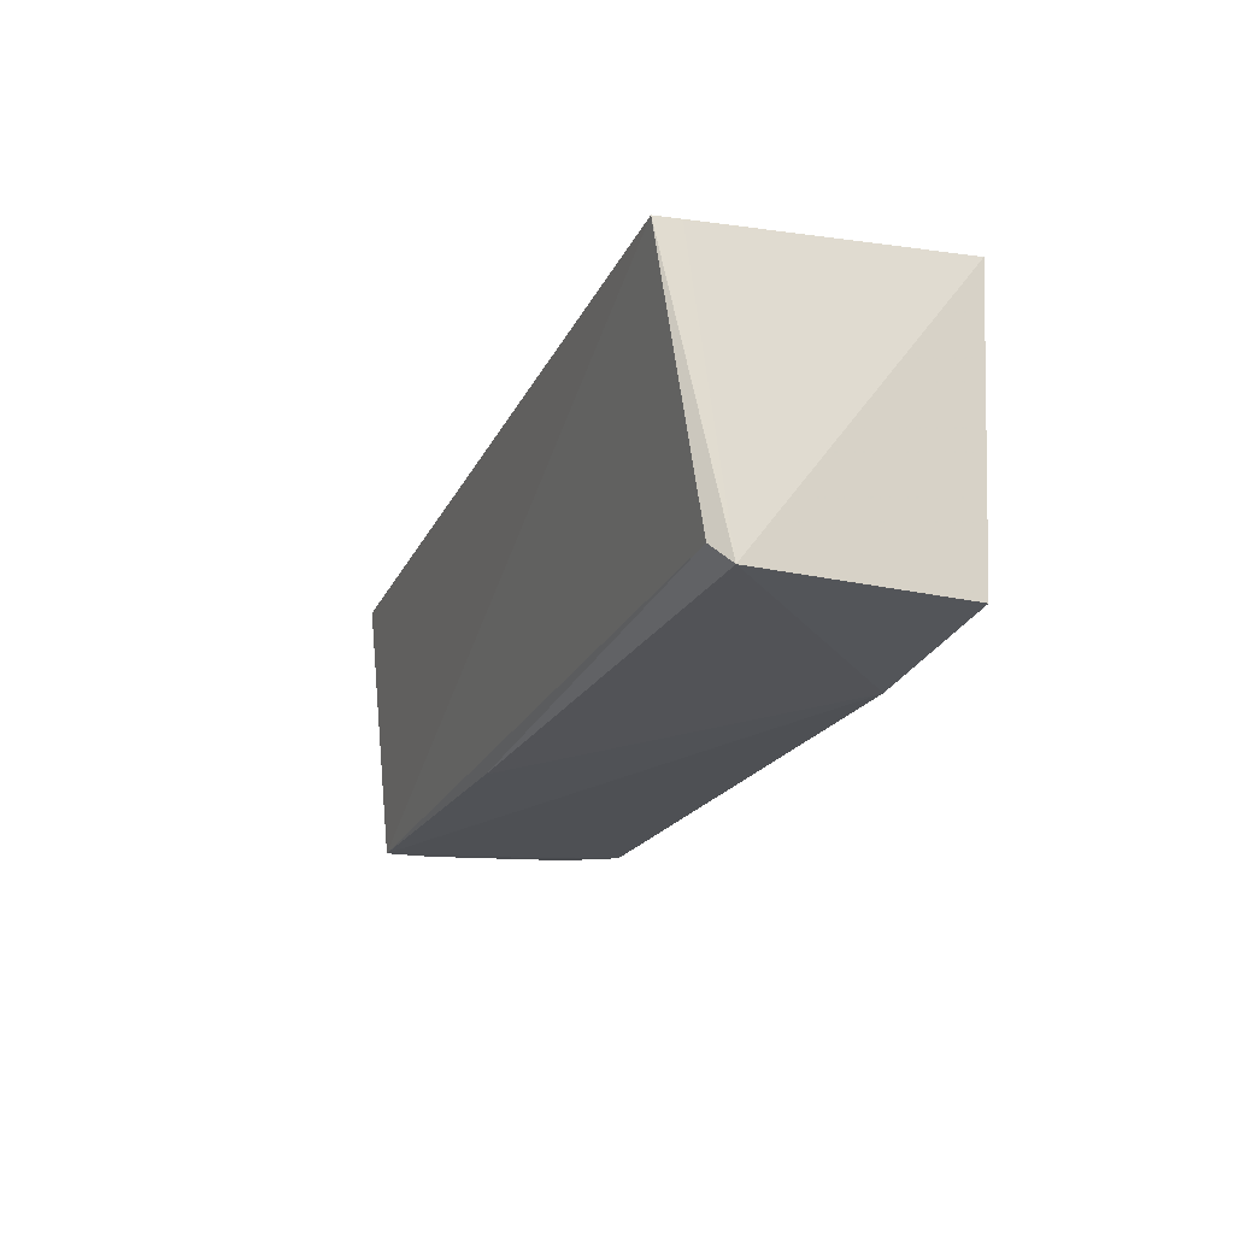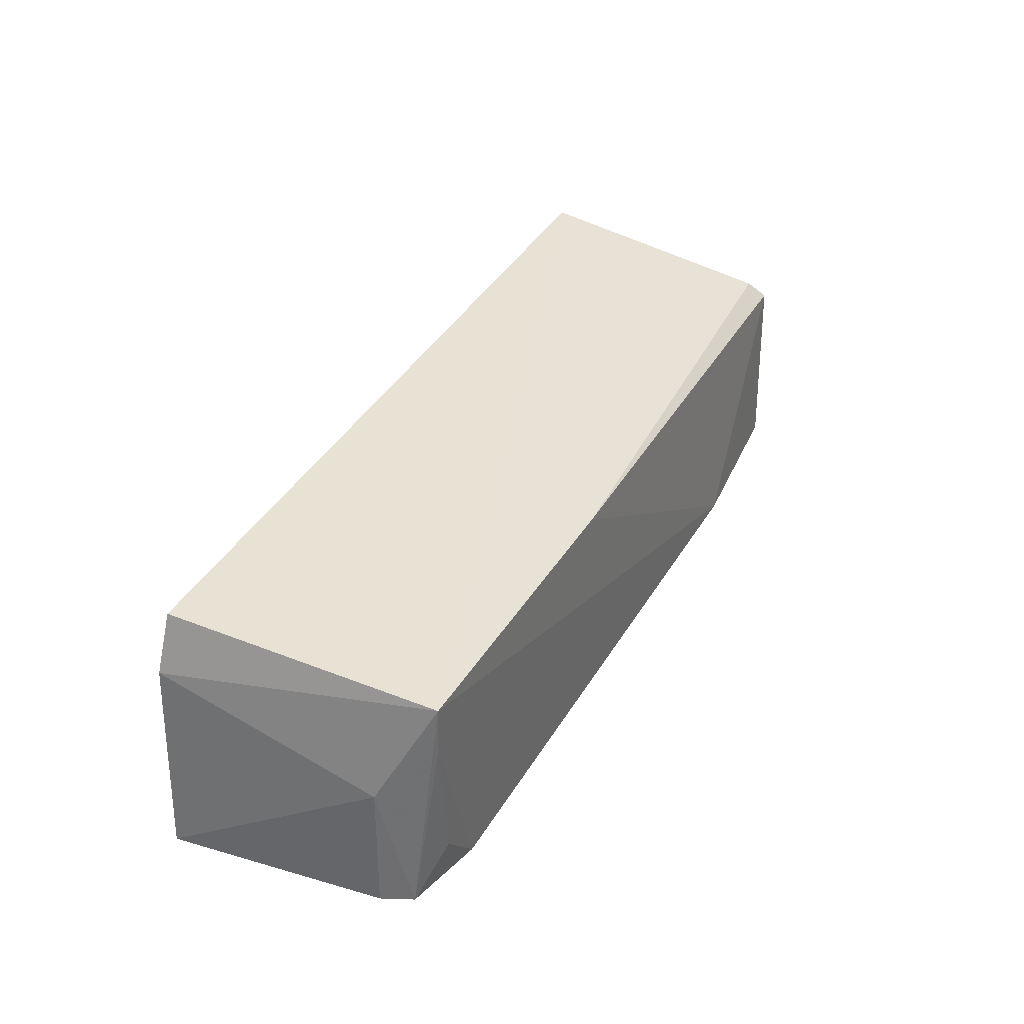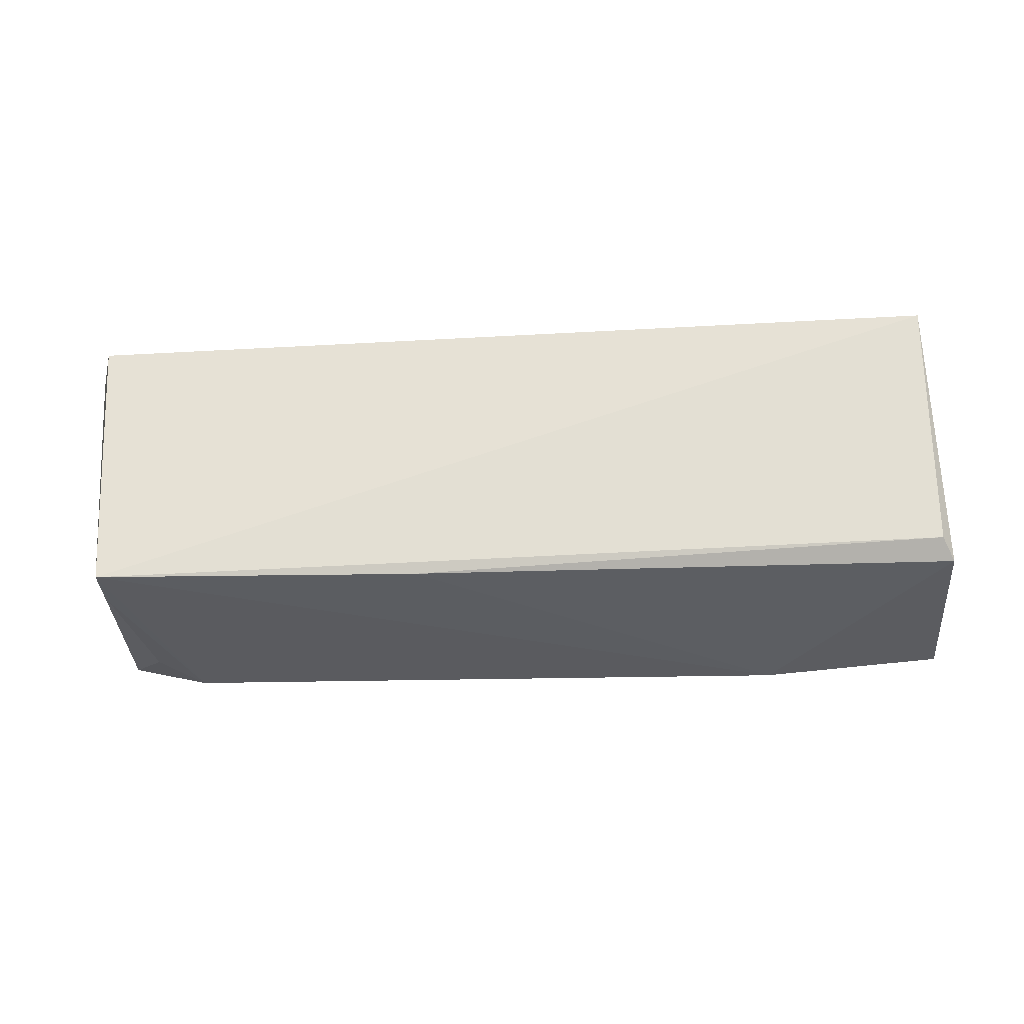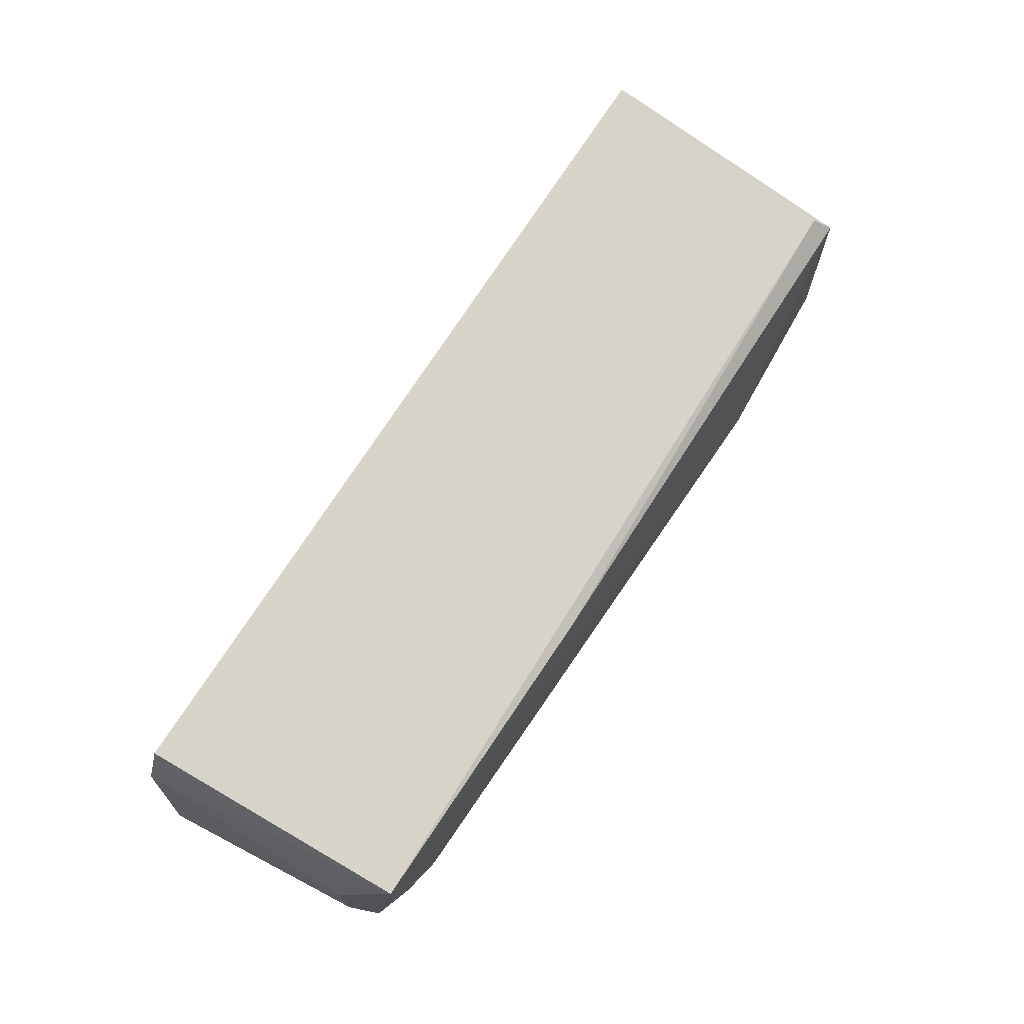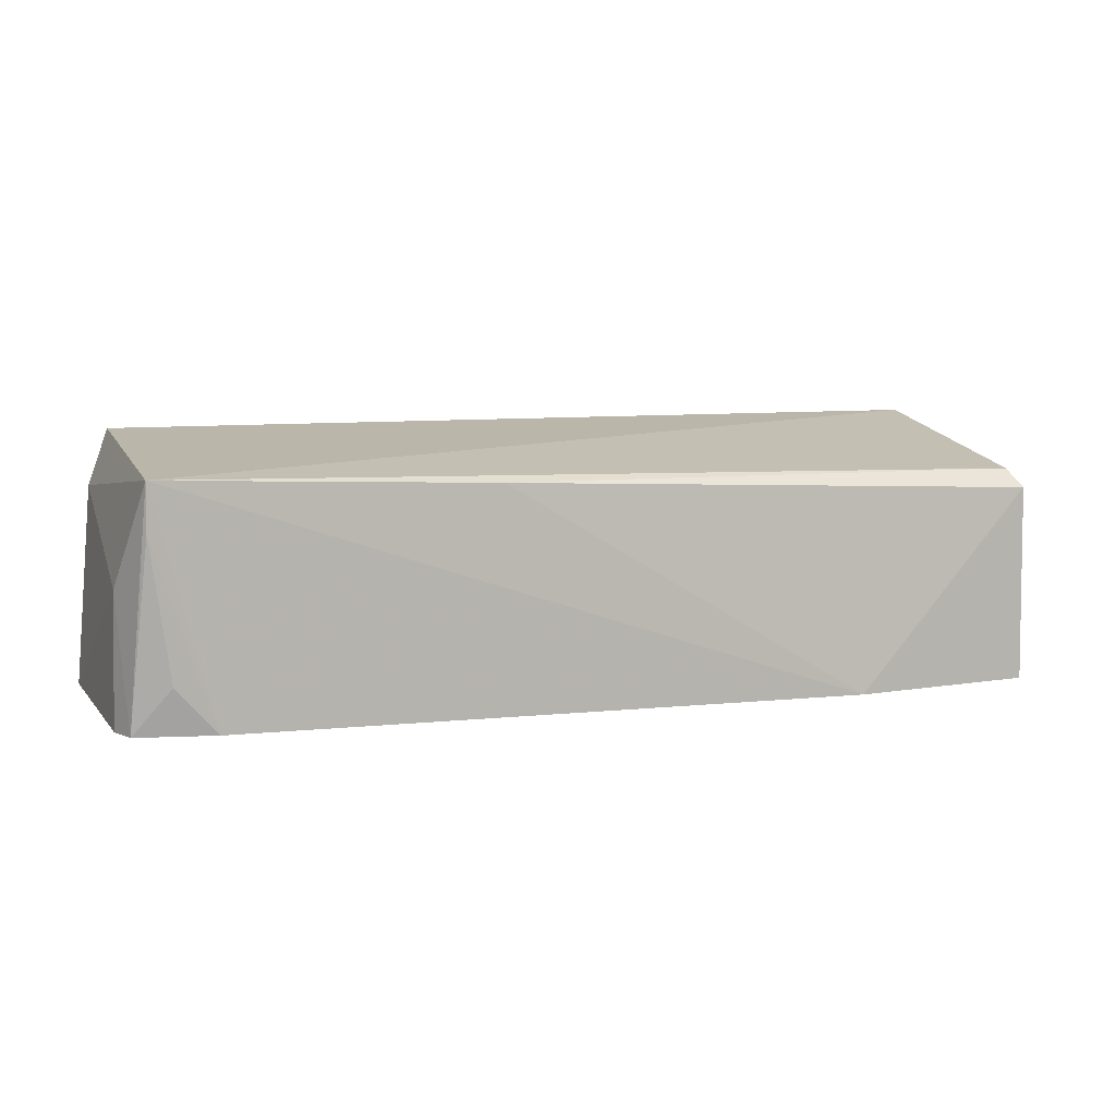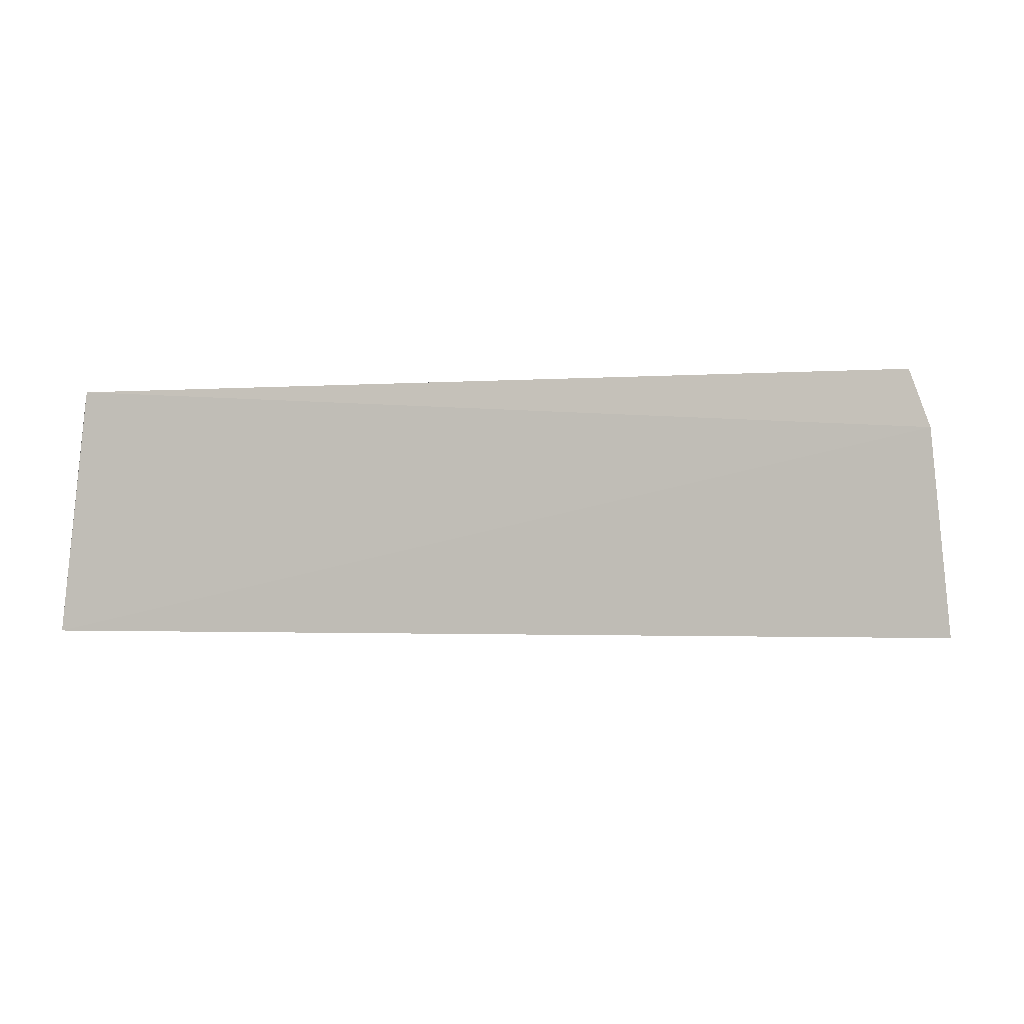
<metadata>
{"format":"obj","ext":"obj","renderer":"f3d","projection":"perspective","resolution":1024,"background":"white","views":[{"elev":-20.7,"azim":70.6,"up":"+Y"},{"elev":36.9,"azim":-64.5,"up":"+Z"},{"elev":-33.5,"azim":4.7,"up":"+Y"},{"elev":73.9,"azim":-57.2,"up":"+Z"},{"elev":8.9,"azim":-16.8,"up":"+Z"},{"elev":-2.0,"azim":-166.1,"up":"+Z"}]}
</metadata>
<code>
v 0.01519 -0.007292 0.09891
v 0.0155 -0.01639 0.09697
v 0.01609 -0.007286 0.09022
v -0.01537 -0.007253 0.09022
v -0.01365 -0.0163 0.09816
v 0.009499 -0.01689 0.09029
v -0.01479 -0.007131 0.09703
v 0.0153 -0.007336 0.09811
v 0.01514 -0.0158 0.09757
v 0.01552 -0.01654 0.09041
v -0.0147 -0.01453 0.09019
v -0.002691 -0.01645 0.09774
v -0.01411 -0.007245 0.09895
v -0.01165 -0.01629 0.09029
v -0.01457 -0.01449 0.09464
v -0.01429 -0.01558 0.09023
v -0.01301 -0.01617 0.09184
v -0.01366 -0.01627 0.09655
f 7 1 3
f 7 3 4
f 8 1 2
f 8 2 3
f 8 3 1
f 9 2 1
f 9 1 5
f 10 6 3
f 10 3 2
f 10 2 6
f 11 4 3
f 11 3 6
f 12 6 2
f 12 5 6
f 12 9 5
f 12 2 9
f 13 7 5
f 13 5 1
f 13 1 7
f 14 6 5
f 15 7 4
f 15 4 11
f 15 5 7
f 16 11 6
f 16 6 14
f 16 15 11
f 16 5 15
f 17 16 14
f 18 17 14
f 18 14 5
f 18 5 16
f 18 16 17

</code>
